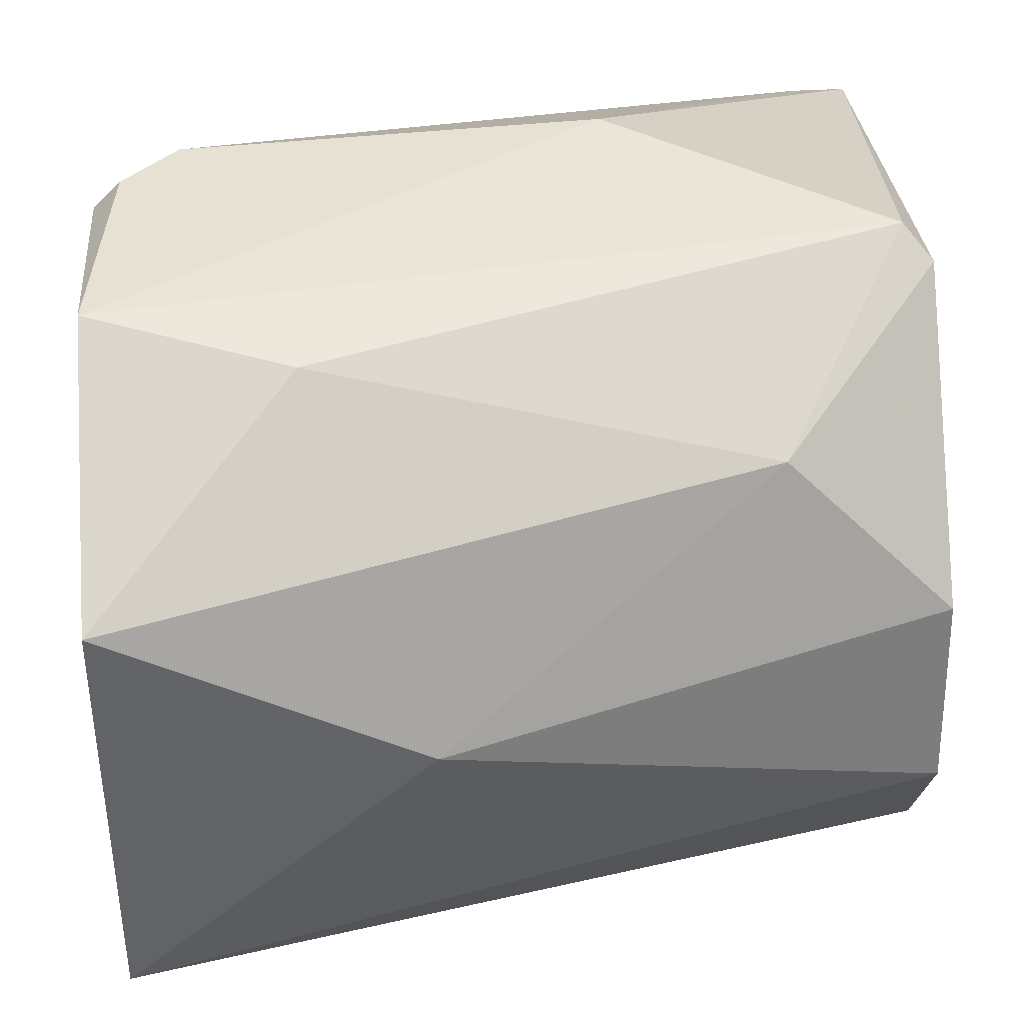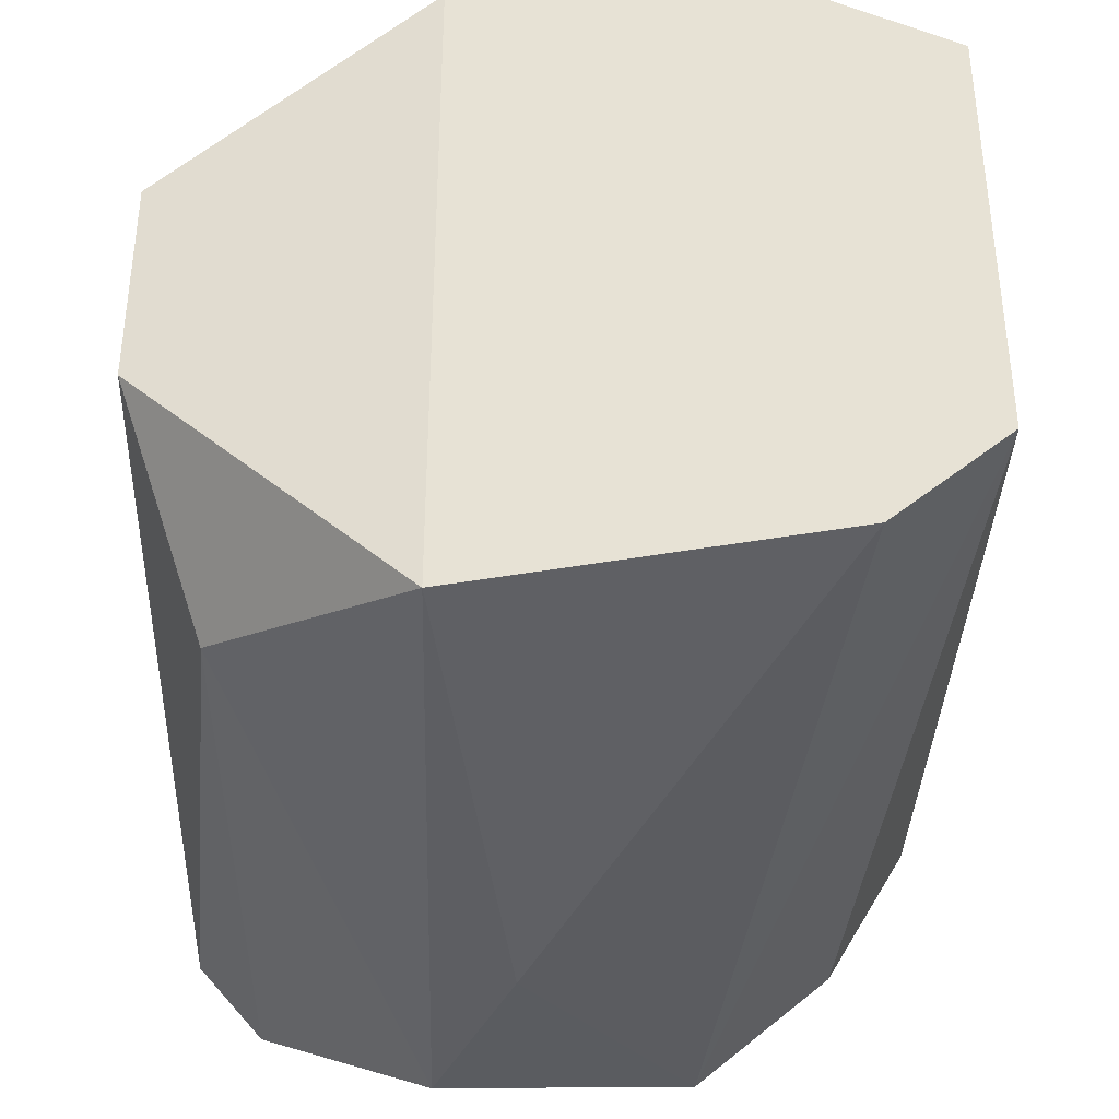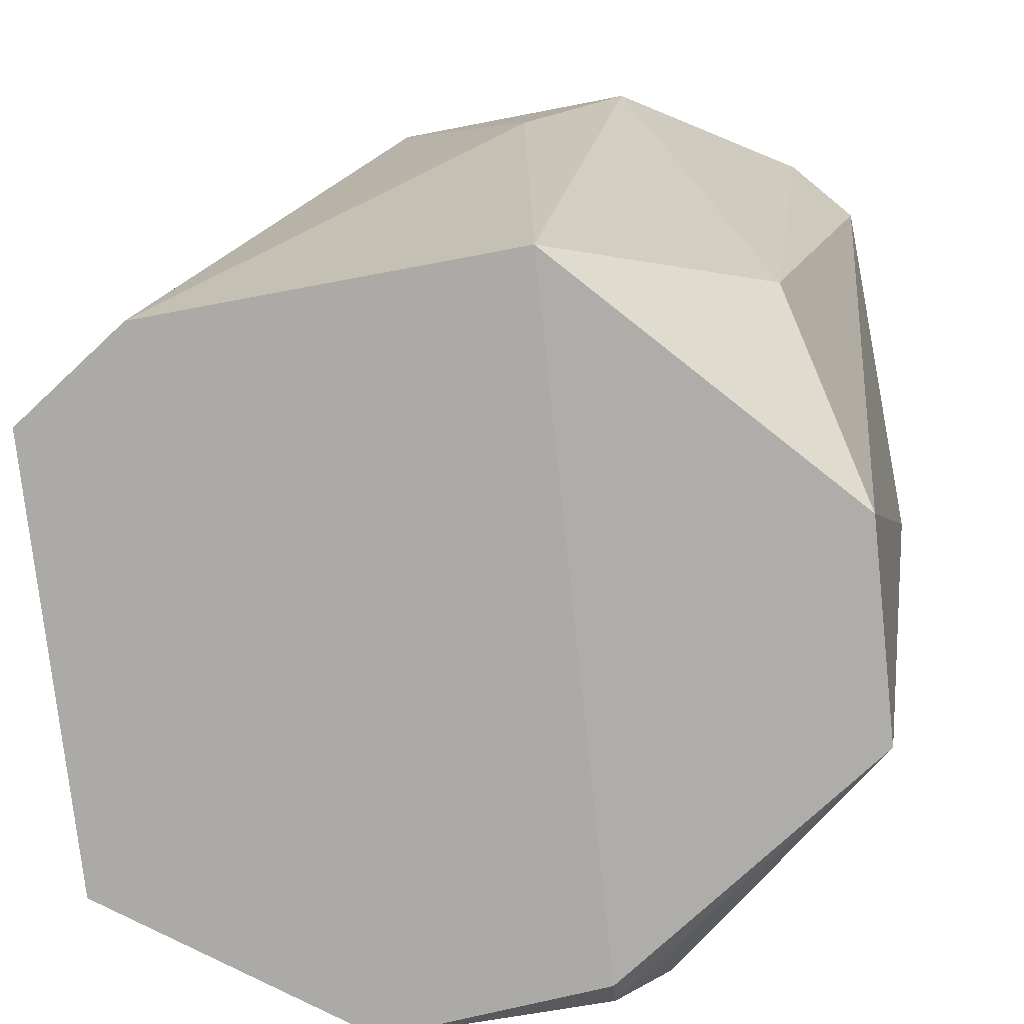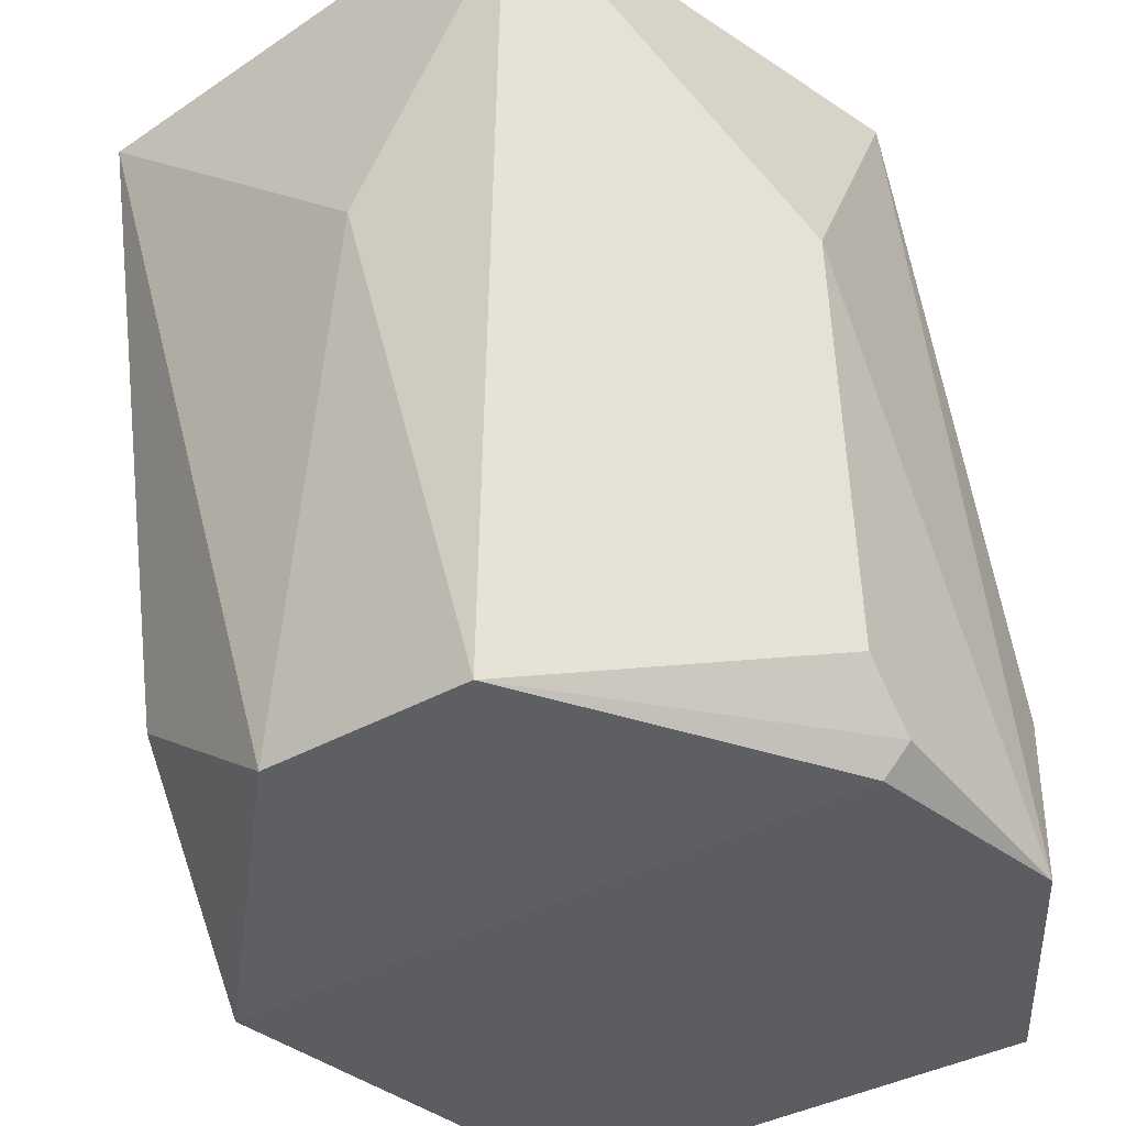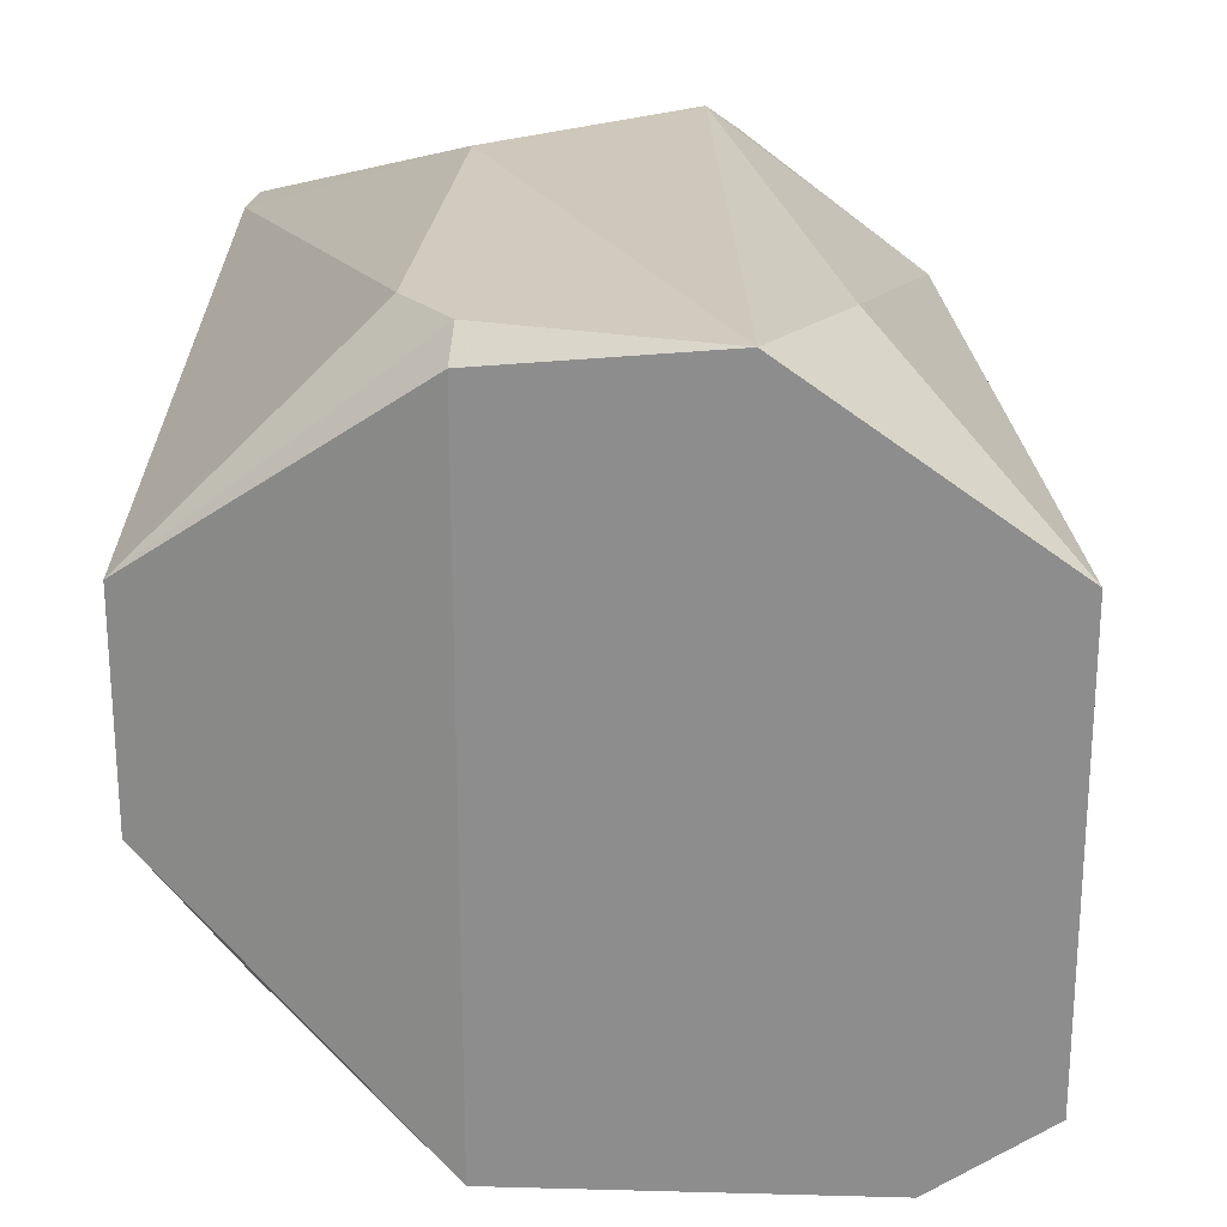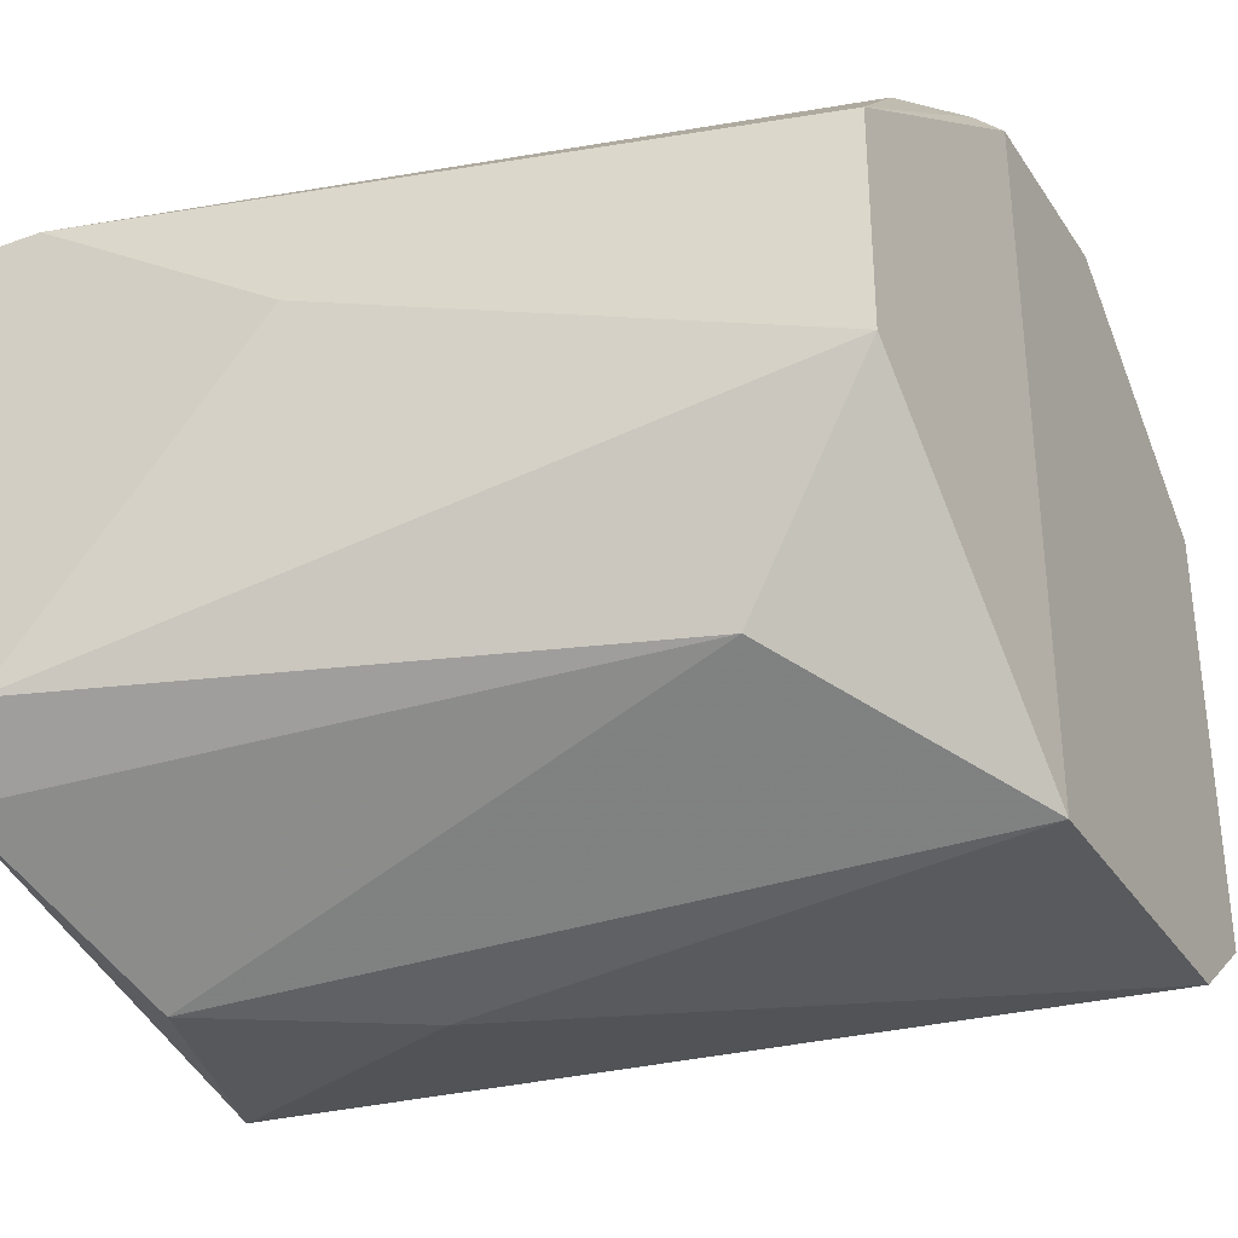
<metadata>
{"format":"obj","ext":"obj","renderer":"f3d","projection":"perspective","resolution":1024,"background":"white","views":[{"elev":39.4,"azim":-94.2,"up":"+Y"},{"elev":-37.9,"azim":-172.6,"up":"+Y"},{"elev":-76.1,"azim":6.2,"up":"+Z"},{"elev":-35.8,"azim":127.2,"up":"+Z"},{"elev":23.6,"azim":-170.9,"up":"+Y"},{"elev":-33.9,"azim":116.1,"up":"+Y"}]}
</metadata>
<code>
v 0.001816 -0.01787 0.02641
v -0.01363 -0.01676 0.01041
v -0.01363 -0.007936 0.01041
v 0.001265 -0.01345 0.01096
v -0.00646 -0.005728 0.02641
v -0.01143 -0.01456 0.02641
v 0.002921 -0.007384 0.02531
v -0.004253 -0.004624 0.01096
v -0.004253 -0.02008 0.02089
v -0.004253 -0.01897 0.01041
v -0.007011 -0.01952 0.02641
v 0.001265 -0.009039 0.01096
v -0.008669 -0.004624 0.01041
v -0.01032 -0.007384 0.0231
v -0.002598 -0.004624 0.02034
v 0.002921 -0.01676 0.02531
v -0.01143 -0.01842 0.01041
v -0.01363 -0.01125 0.01648
v 0.000161 -0.01732 0.01372
v 0.002921 -0.007384 0.02641
v -0.002046 -0.02008 0.02475
v 0.002921 -0.0107 0.02034
v -0.01087 -0.0107 0.02641
v -0.009771 -0.005176 0.01427
v -0.003149 -0.004624 0.01207
v -0.005908 -0.005176 0.02586
v -0.009771 -0.01732 0.02641
v -0.004253 -0.005176 0.01041
f 7 12 25
f 3 14 24
f 13 3 24
f 14 18 23
f 7 16 22
f 5 14 23
f 6 5 23
f 16 4 22
f 12 8 25
f 18 6 23
f 15 7 25
f 11 6 27
f 14 5 26
f 15 13 26
f 5 20 26
f 20 15 26
f 13 24 26
f 24 14 26
f 6 2 27
f 2 11 27
f 8 12 28
f 10 13 28
f 12 7 22
f 8 15 25
f 4 12 22
f 12 10 28
f 19 1 21
f 13 8 28
f 10 19 21
f 1 5 6
f 1 6 11
f 4 10 12
f 10 3 13
f 8 13 15
f 2 10 17
f 10 9 17
f 11 2 17
f 9 11 17
f 3 2 18
f 2 3 10
f 14 3 18
f 2 6 18
f 11 9 21
f 9 10 21
f 1 16 20
f 16 7 20
f 1 11 21
f 5 1 20
f 16 1 19
f 4 16 19
f 10 4 19
f 7 15 20

</code>
